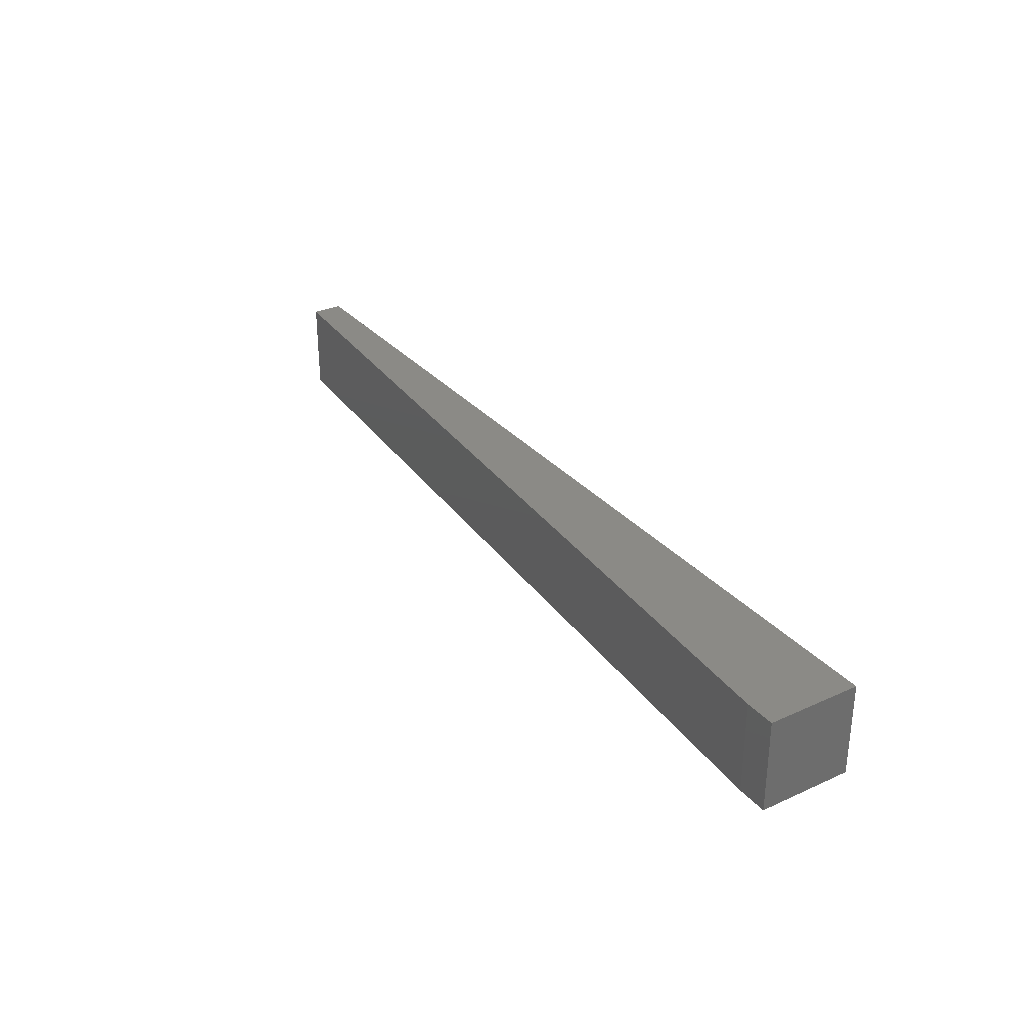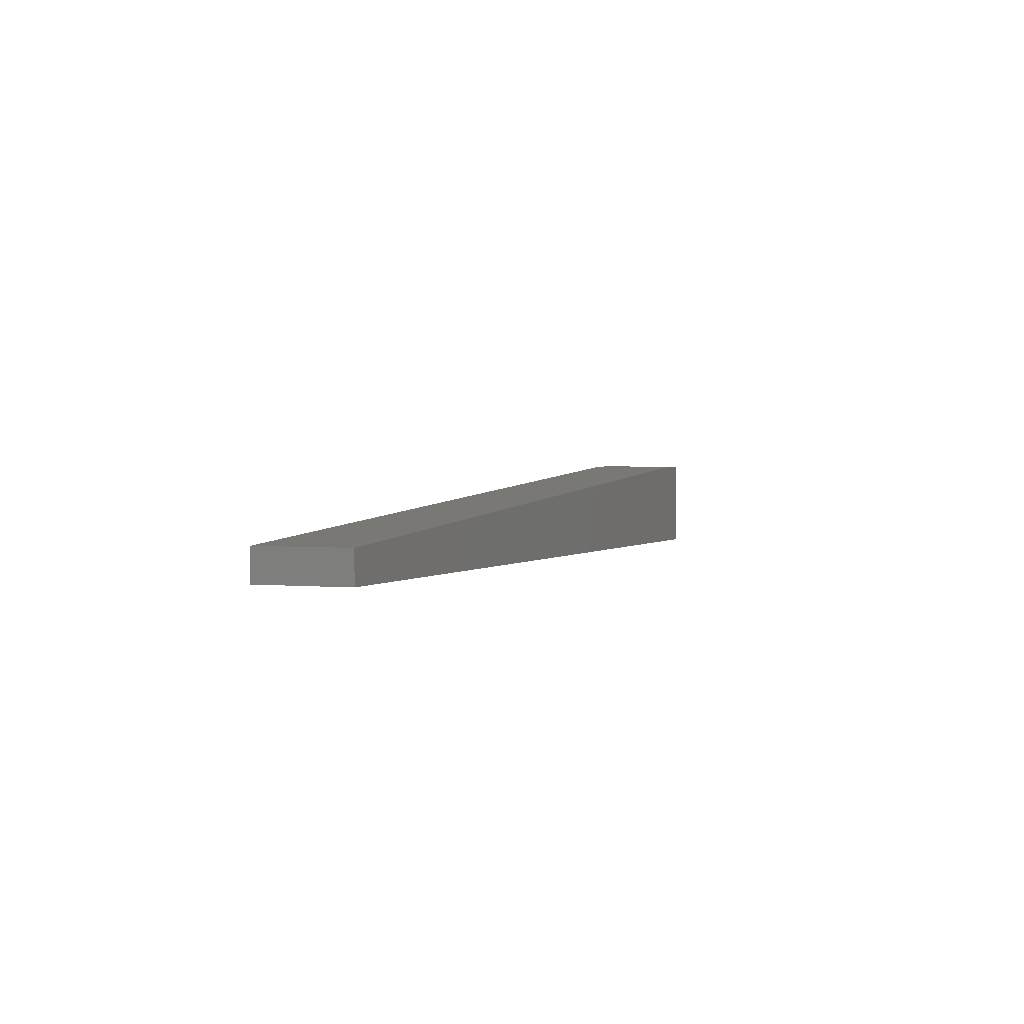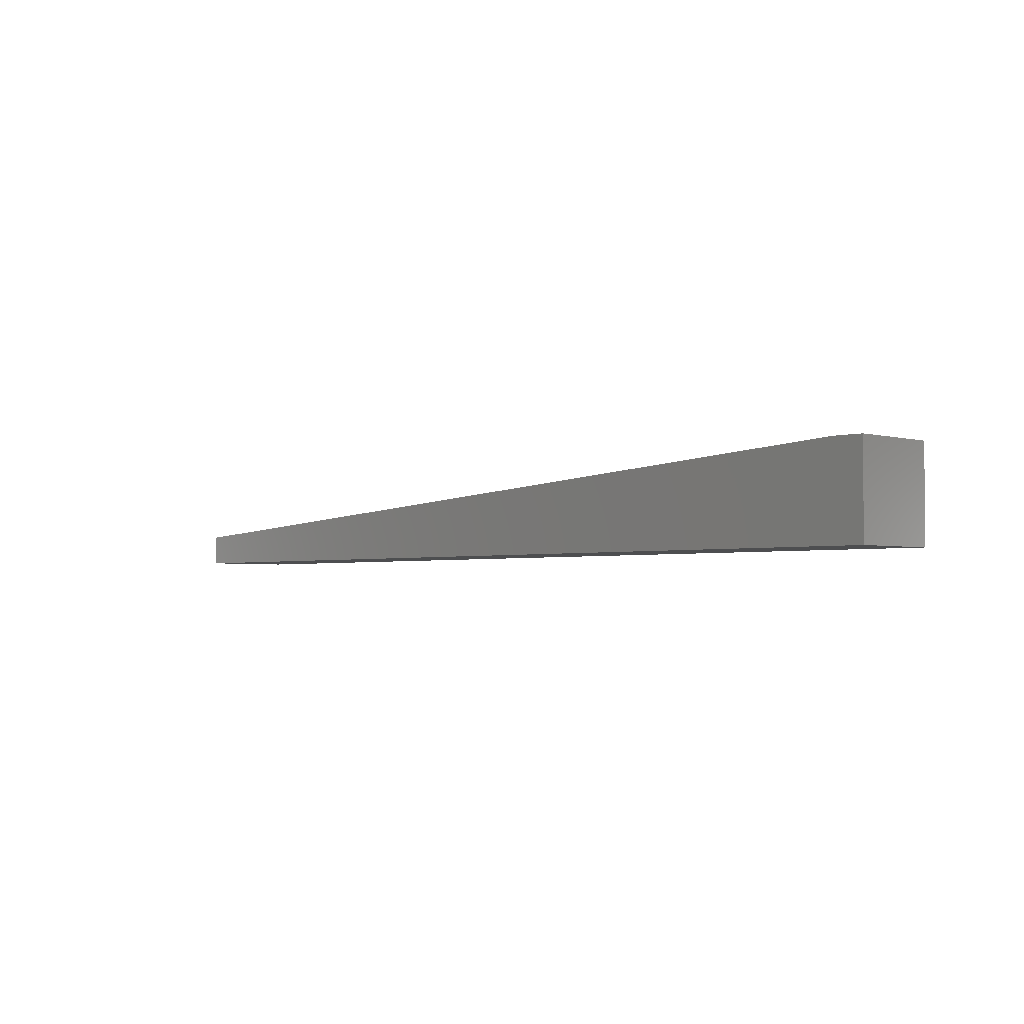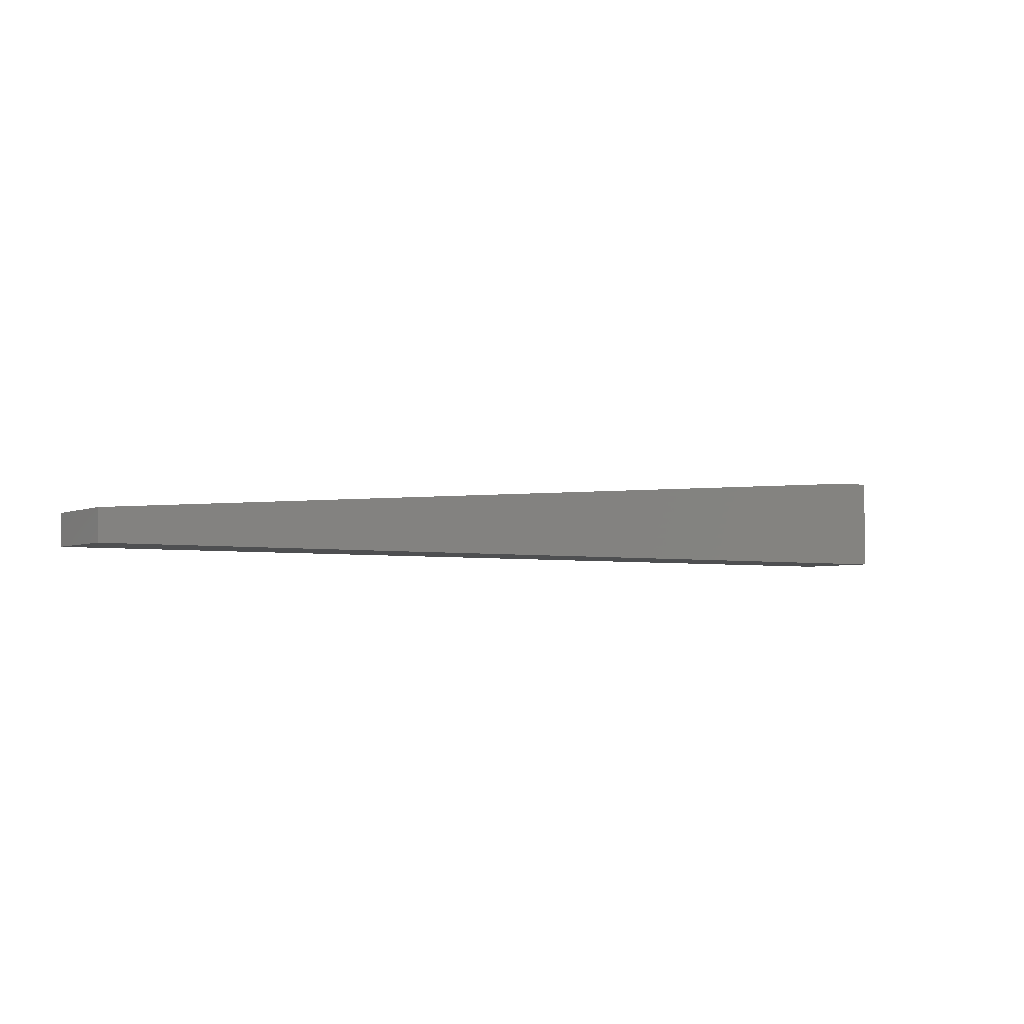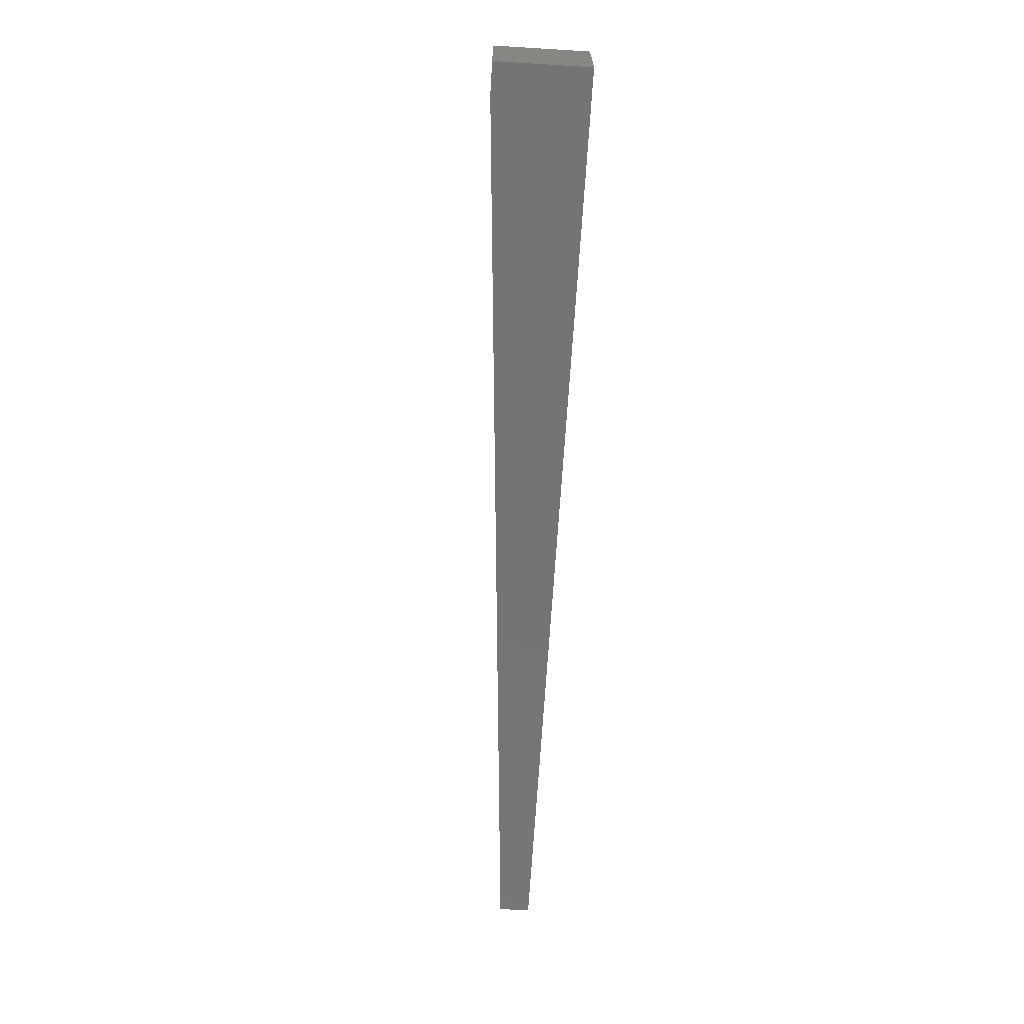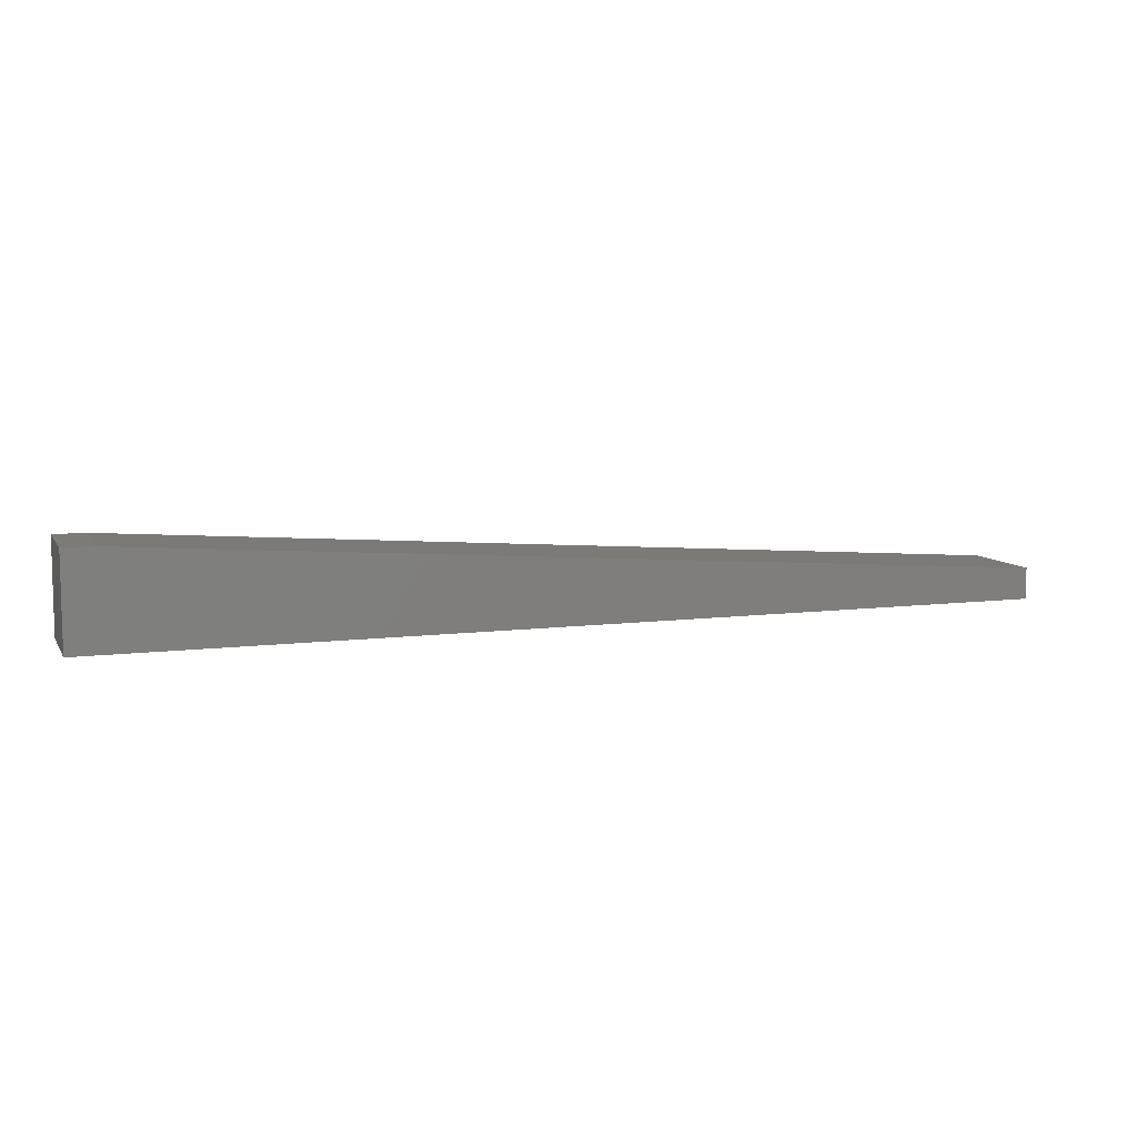
<metadata>
{"format":"stl","ext":"stl","renderer":"f3d","projection":"perspective","resolution":1024,"background":"white","views":[{"elev":30.9,"azim":57.1,"up":"+Y"},{"elev":1.6,"azim":-69.0,"up":"+Z"},{"elev":-3.0,"azim":45.6,"up":"+Z"},{"elev":-3.8,"azim":-34.0,"up":"+Z"},{"elev":-66.6,"azim":86.5,"up":"+Y"},{"elev":8.5,"azim":161.0,"up":"+Z"}]}
</metadata>
<code>
# stl→obj: 13 verts, 22 faces
v 1 0 1
v 29 0 3
v 0 0 1
v 0 3 0
v 0 0 0
v 30 3 3
v 30 3 0
v 0 3 1
v 1 3 1
v 29 3 3
v 1 0 0
v 30 0 0
v 30 0 3
f 1 2 3
f 4 5 3
f 6 7 4
f 2 8 3
f 8 6 9
f 6 10 2
f 1 11 2
f 3 11 1
f 4 8 9
f 3 8 4
f 12 13 2
f 9 6 4
f 11 5 4
f 3 5 11
f 8 10 6
f 2 10 8
f 11 12 2
f 4 12 11
f 12 7 6
f 4 7 12
f 6 13 12
f 2 13 6

</code>
